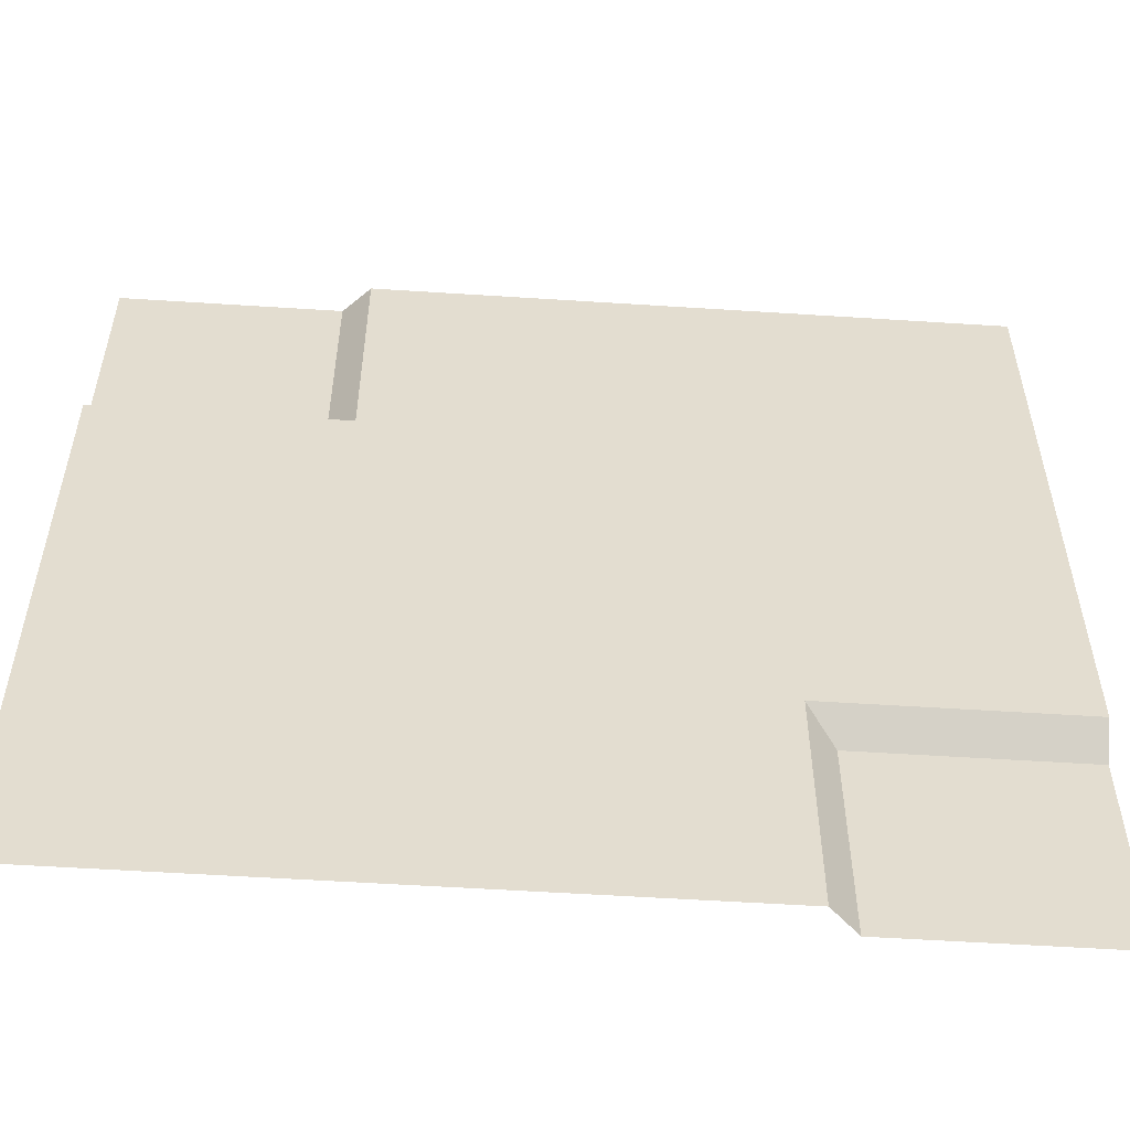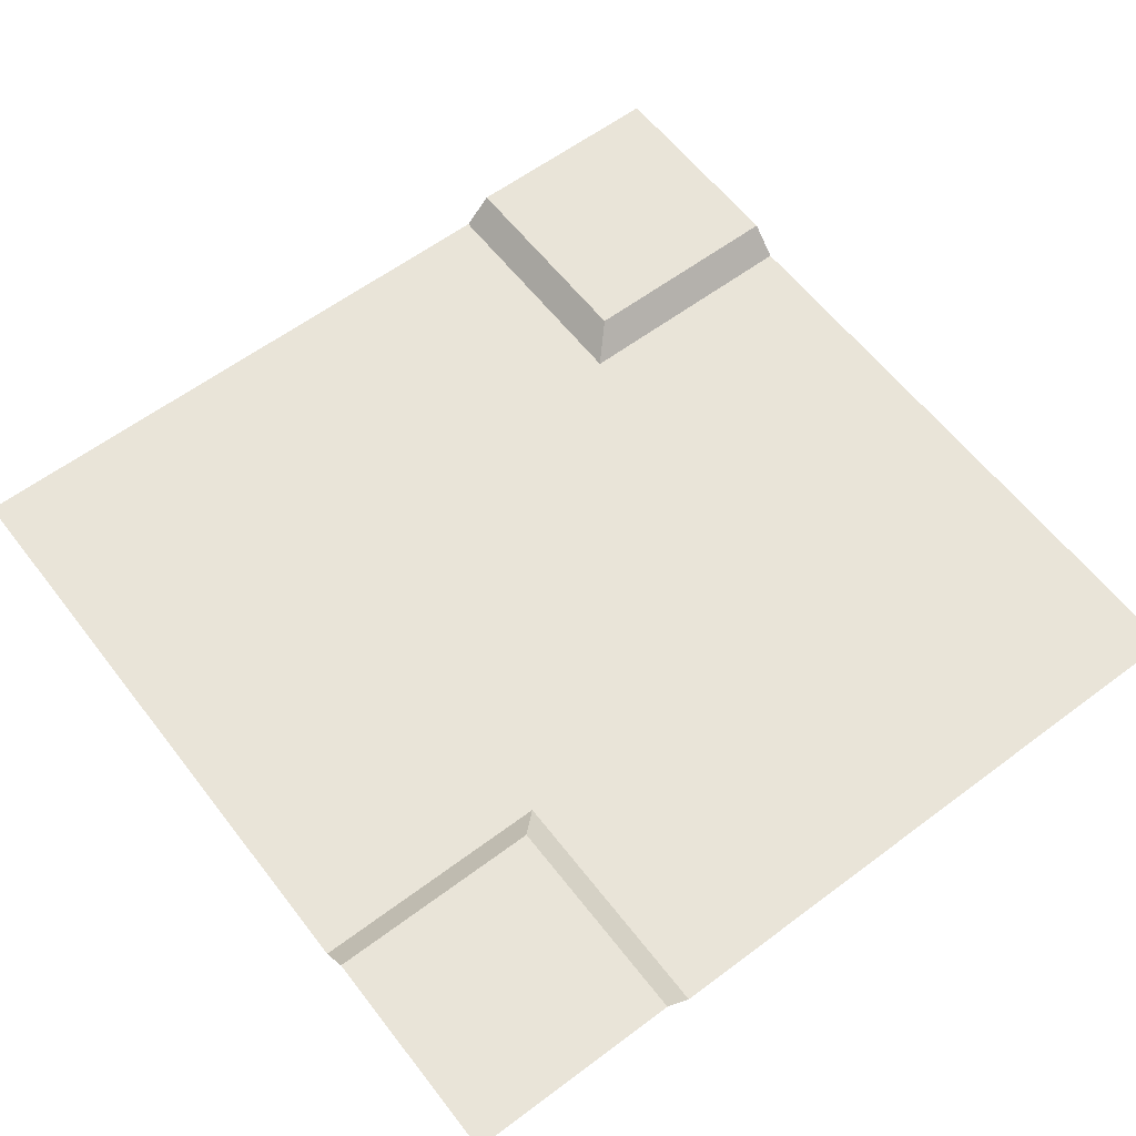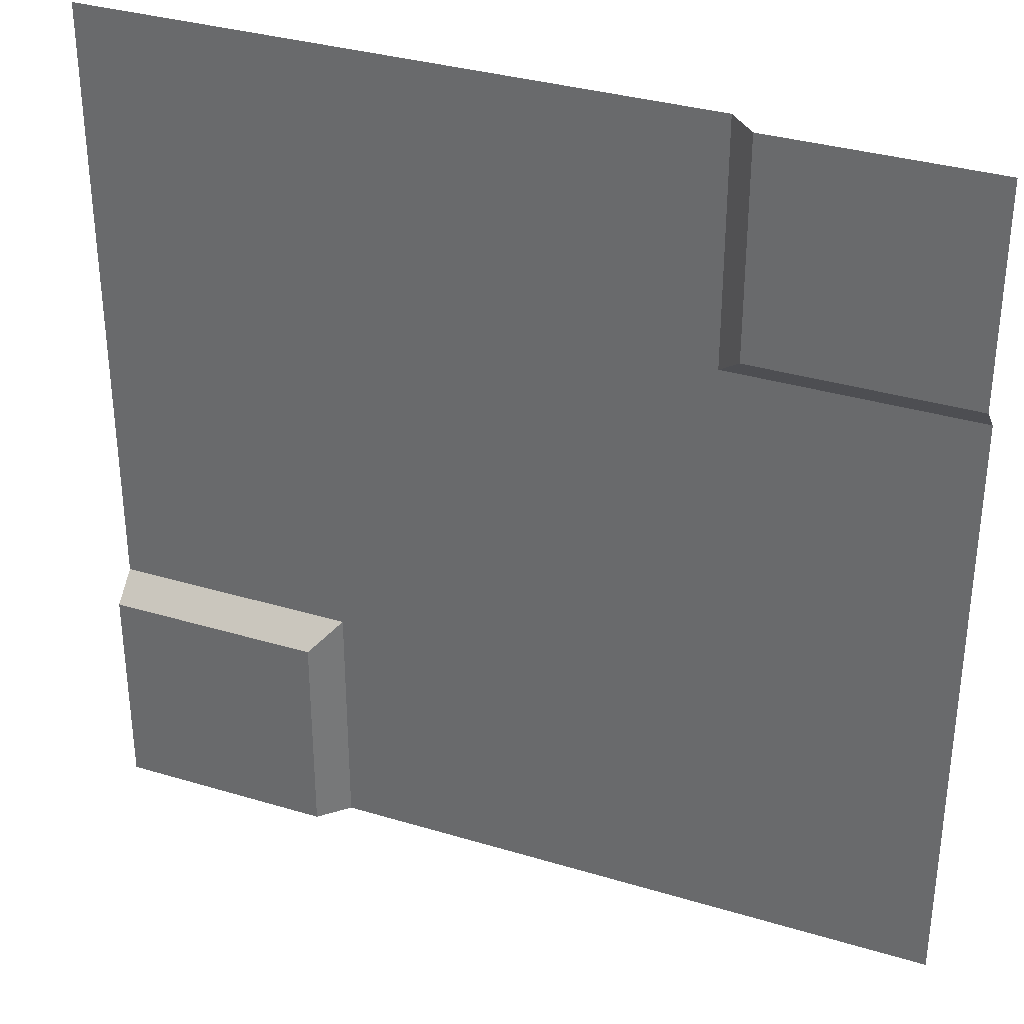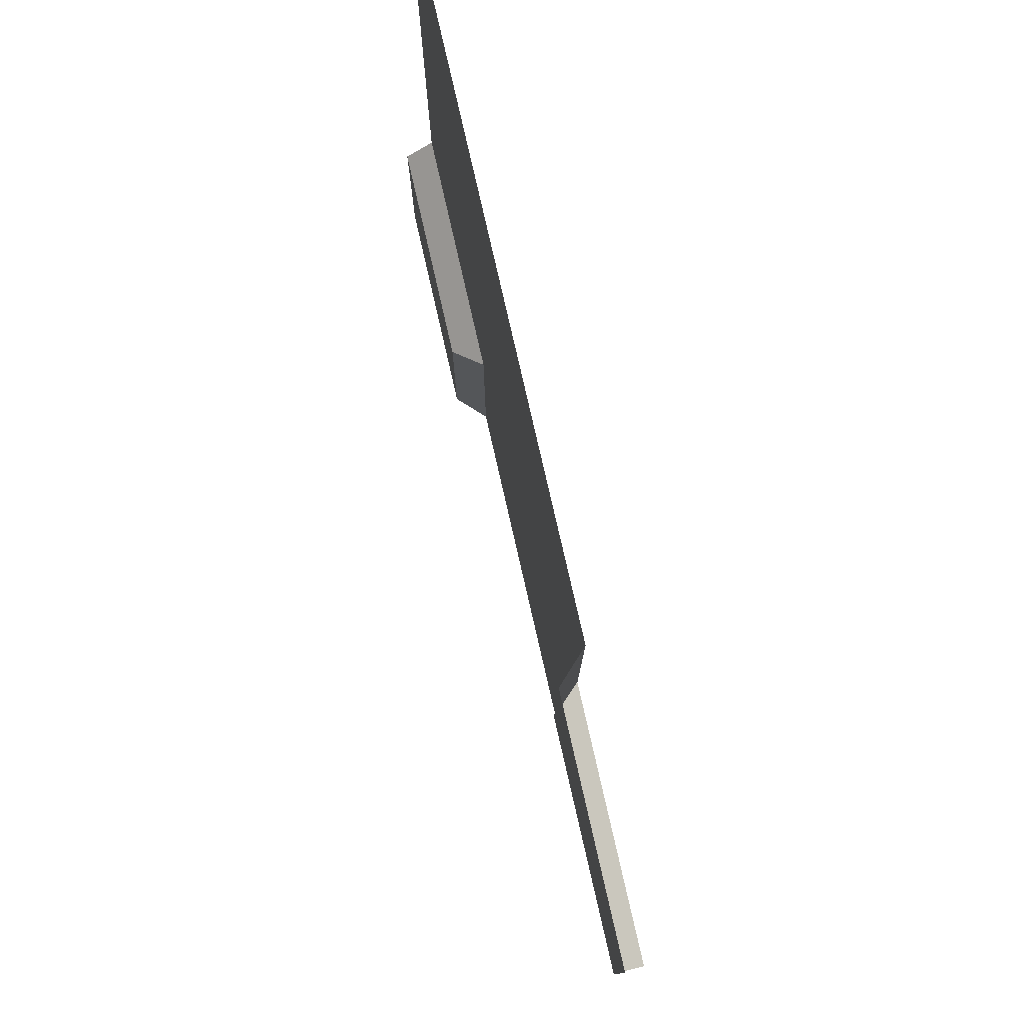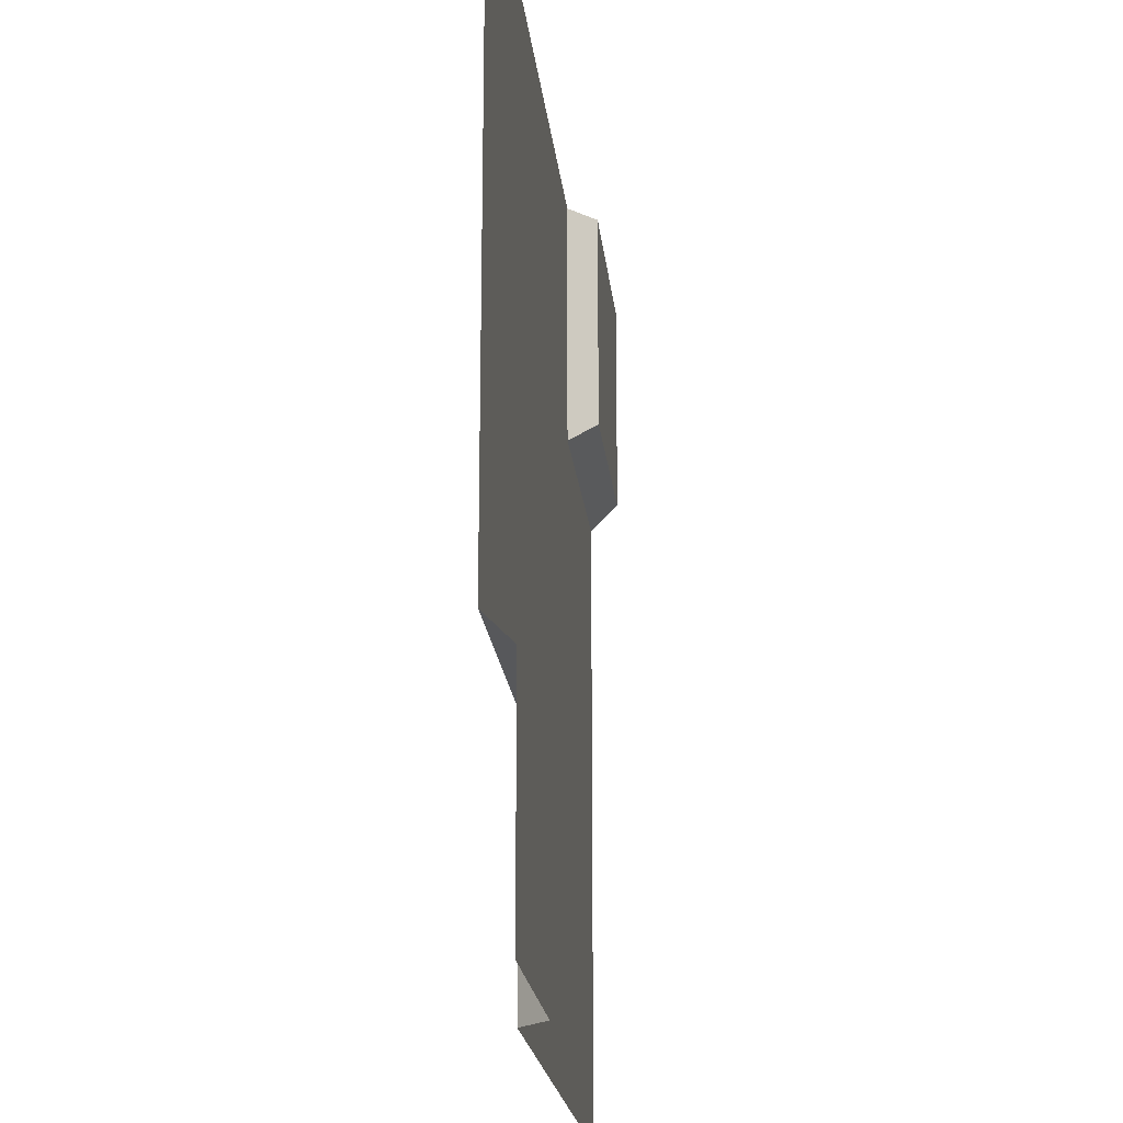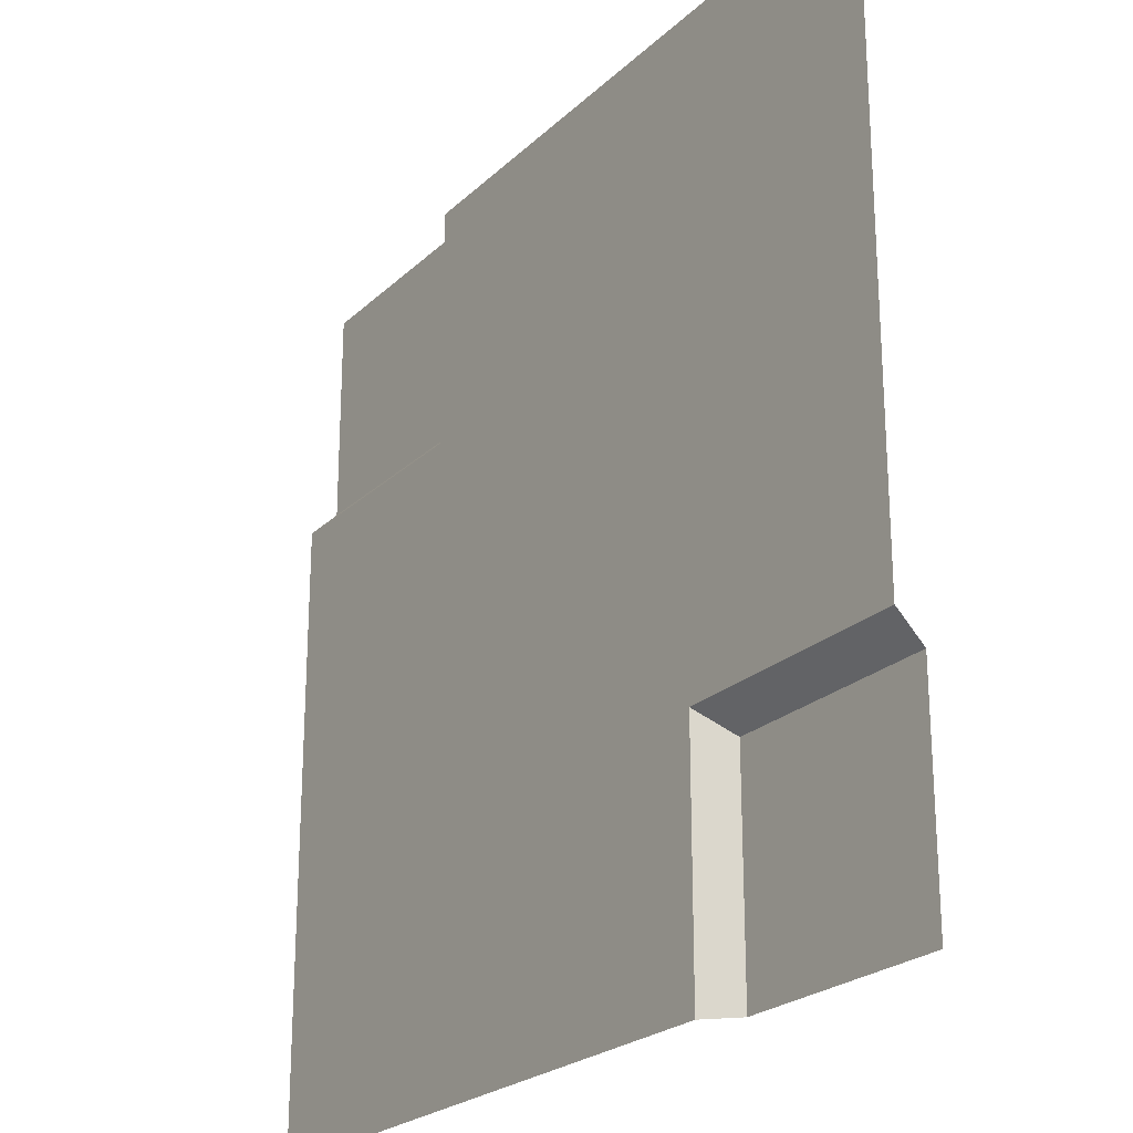
<metadata>
{"format":"obj","ext":"obj","renderer":"f3d","projection":"perspective","resolution":1024,"background":"white","views":[{"elev":-55.3,"azim":-3.9,"up":"+Z"},{"elev":60.1,"azim":142.5,"up":"+Y"},{"elev":33.8,"azim":-157.7,"up":"+Z"},{"elev":79.6,"azim":-102.9,"up":"+Z"},{"elev":-19.9,"azim":95.8,"up":"+Z"},{"elev":-23.6,"azim":56.3,"up":"+Z"}]}
</metadata>
<code>
o road_edge_outward_diagonal
v -8 0 -8
v 8 0 -3.5
v 8 0.5 -4
v 8 0.5 -8
v 8 0 8
v 3.5 0 -8
v 3.5 0 -3.5
v 4 0.5 -8
v 4 0.5 -4
v -8 0 3.5
v -8 0.5 4
v -8 0.5 8
v -3.5 0 8
v -3.5 0 3.5
v -4 0.5 8
v -4 0.5 4
g road_edge_outward_diagonal_road_edge_outward_diagonal_material
f 13 5 14
f 7 5 2
f 6 1 7
f 14 1 10
f 14 7 1
f 14 5 7
g road_edge_outward_diagonal_road_edge_outward_diagonal_material_alt
f 9 4 8
f 8 7 9
f 3 7 2
f 9 3 4
f 3 9 7
f 8 6 7
f 15 14 16
f 16 12 15
f 11 14 10
f 16 11 12
f 11 16 14
f 15 13 14

</code>
